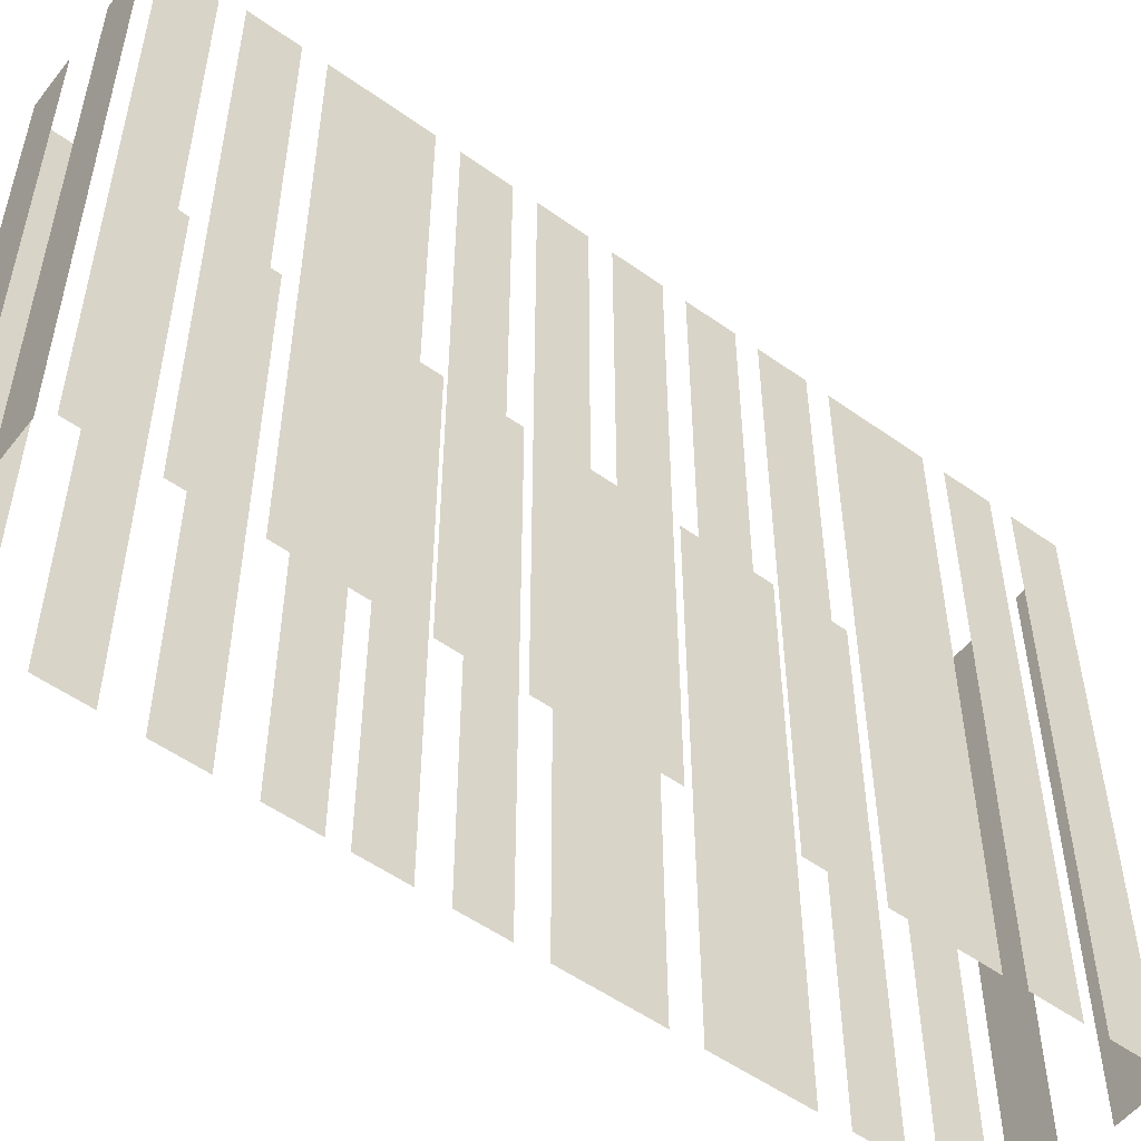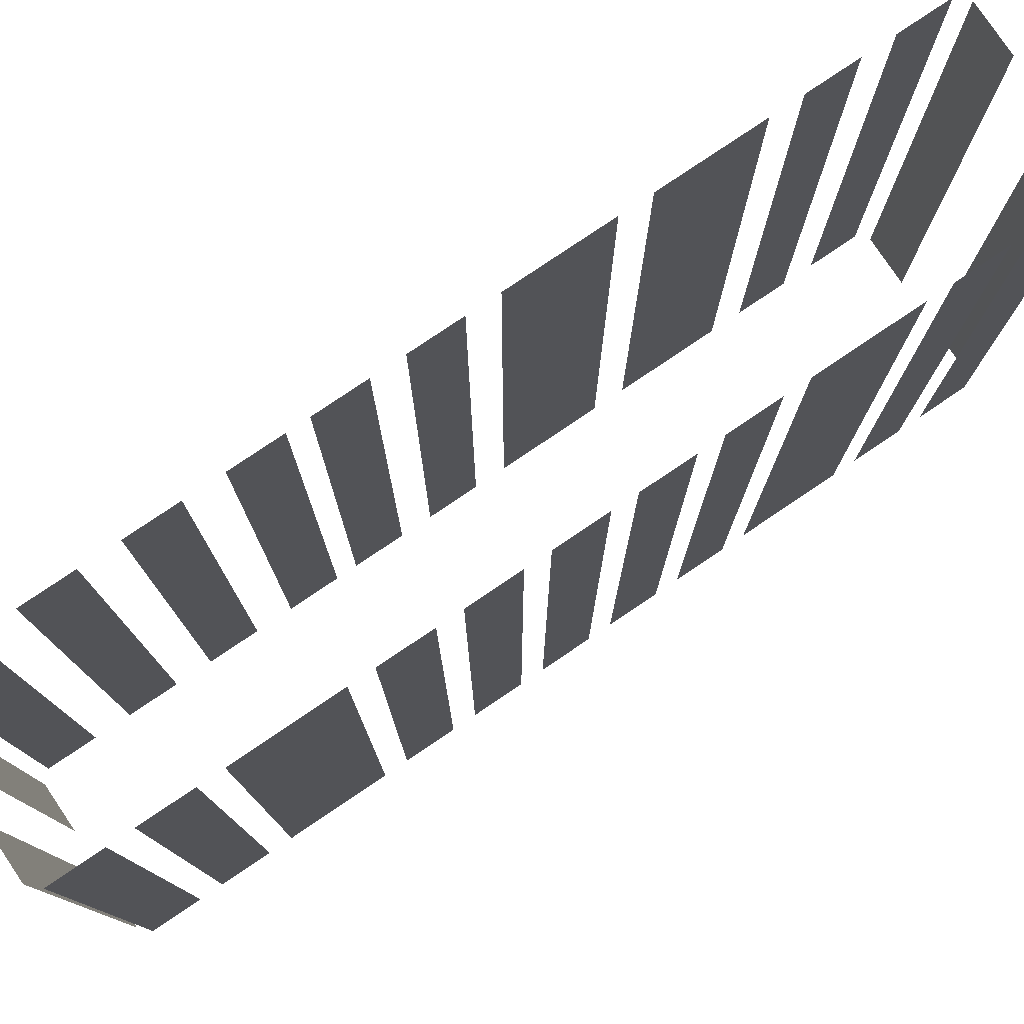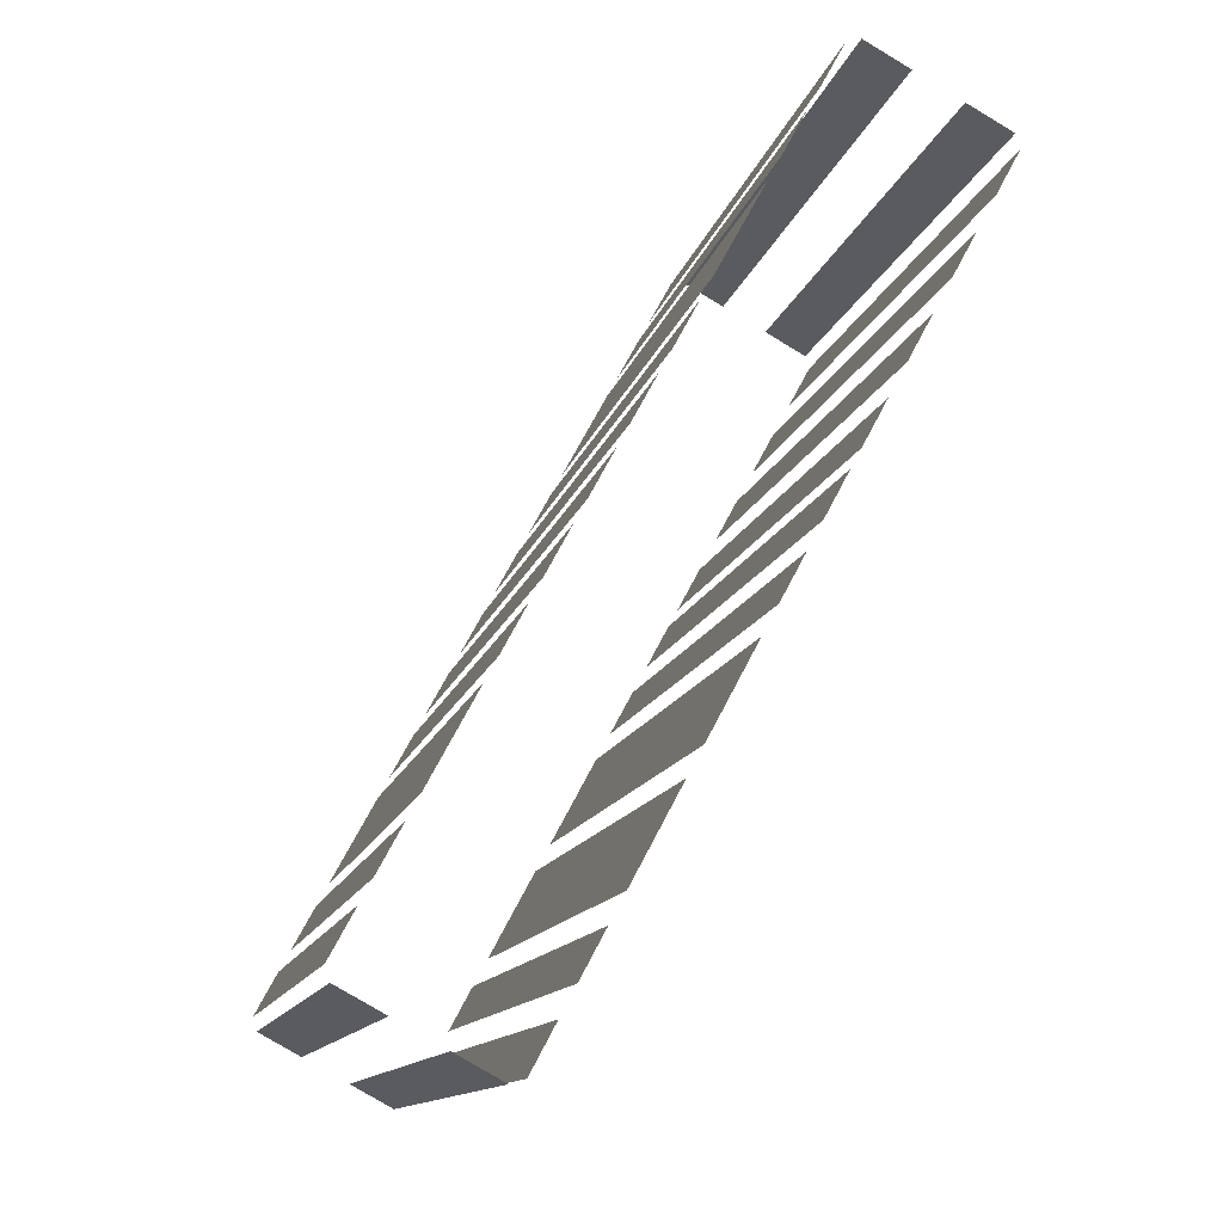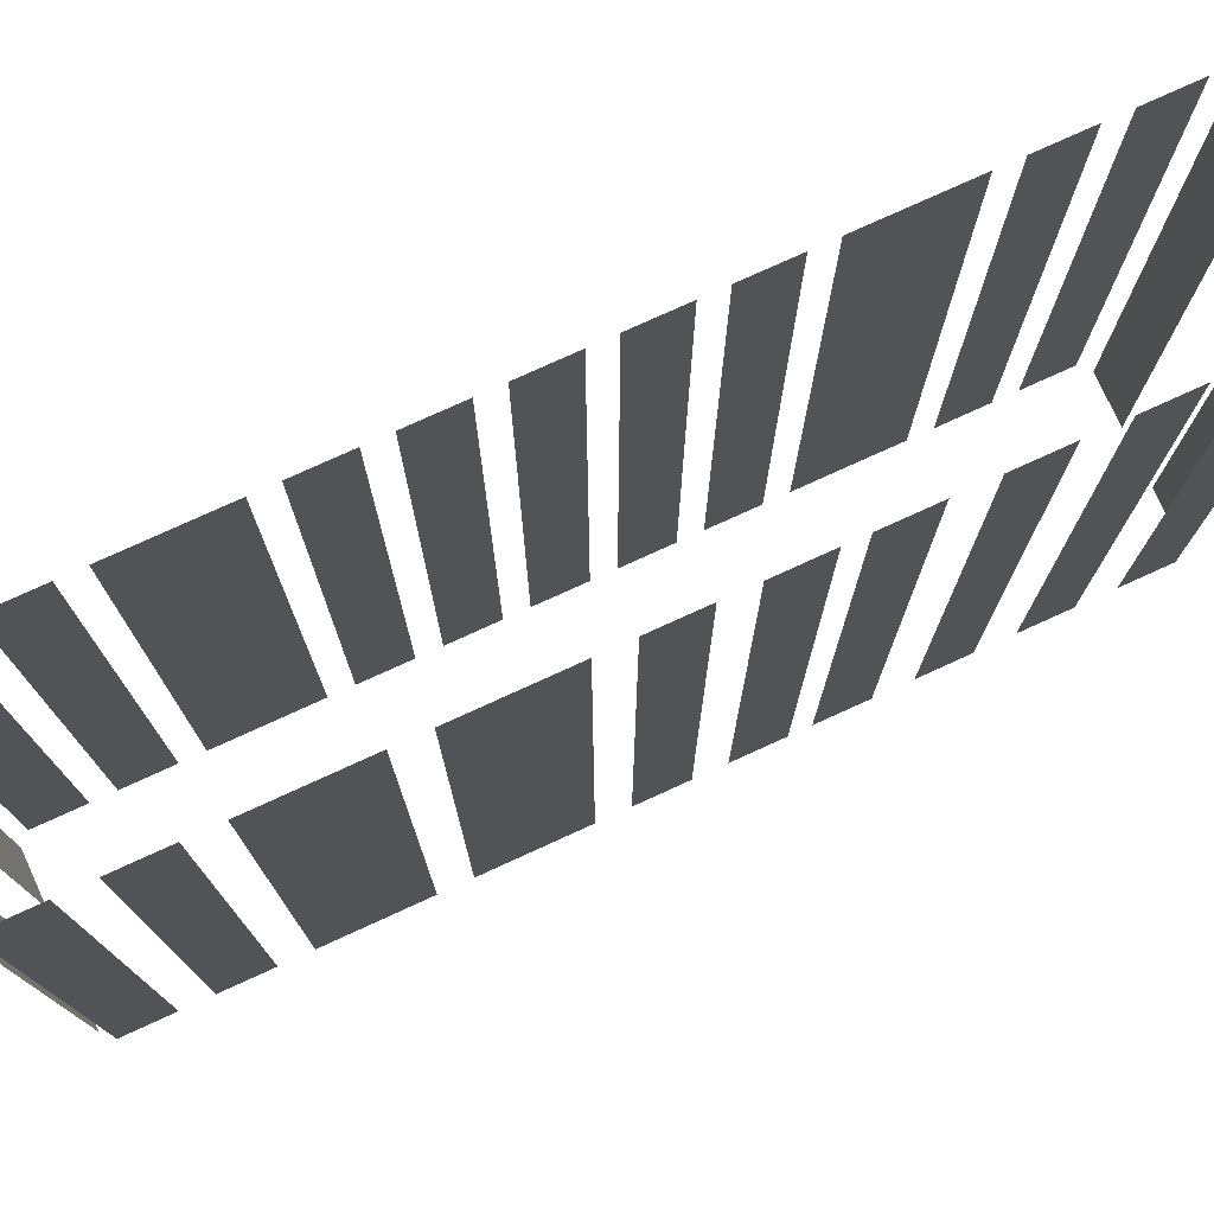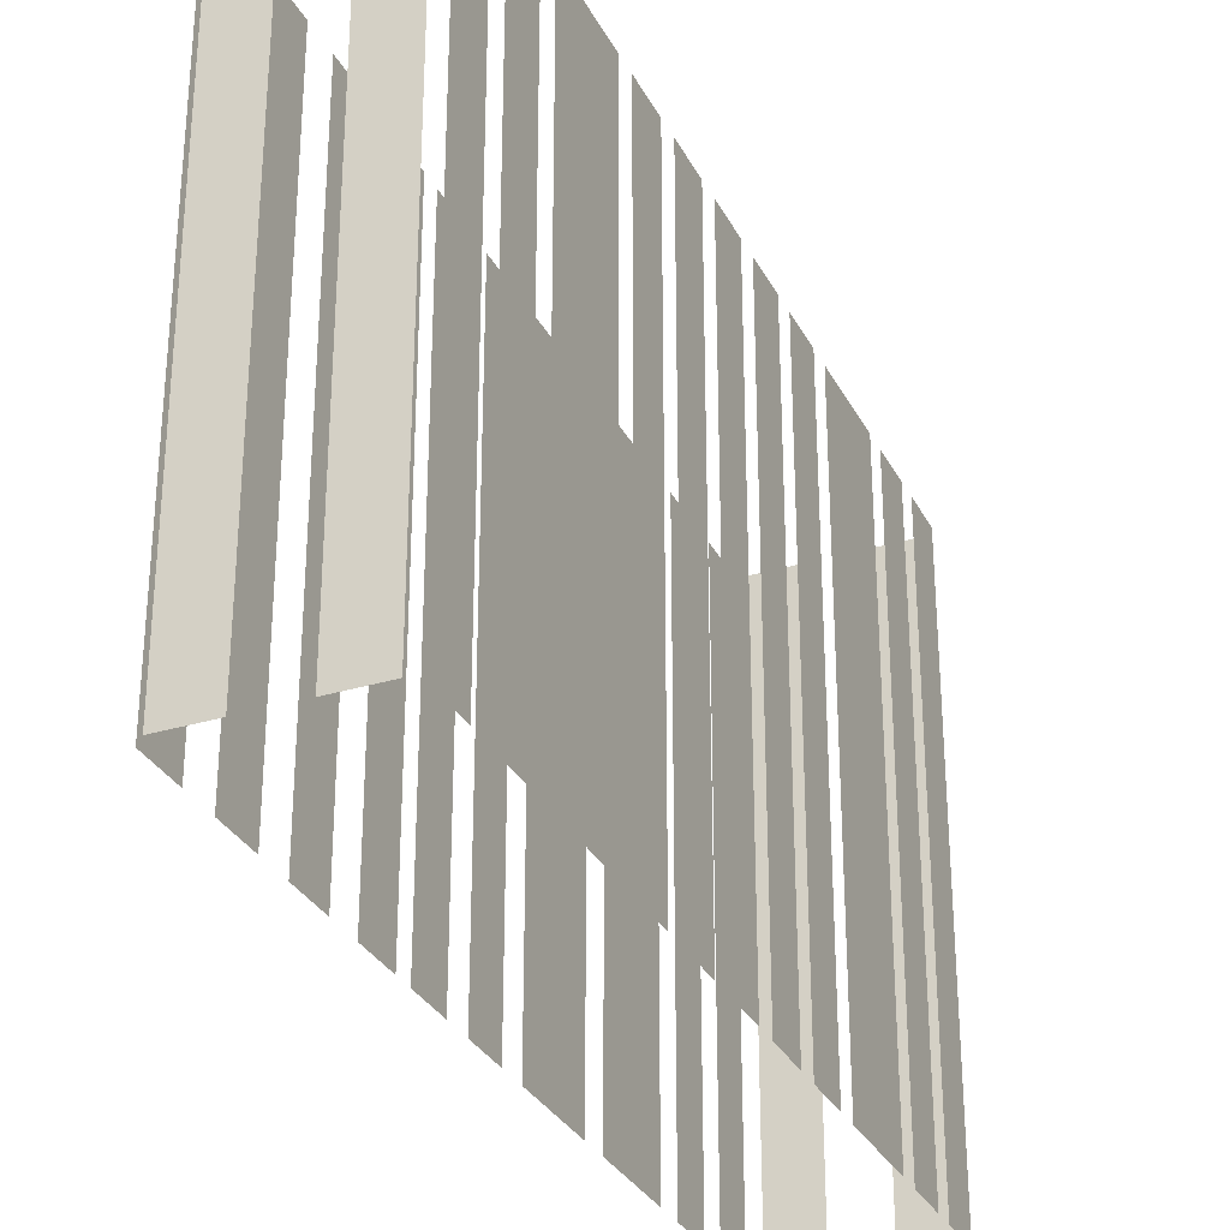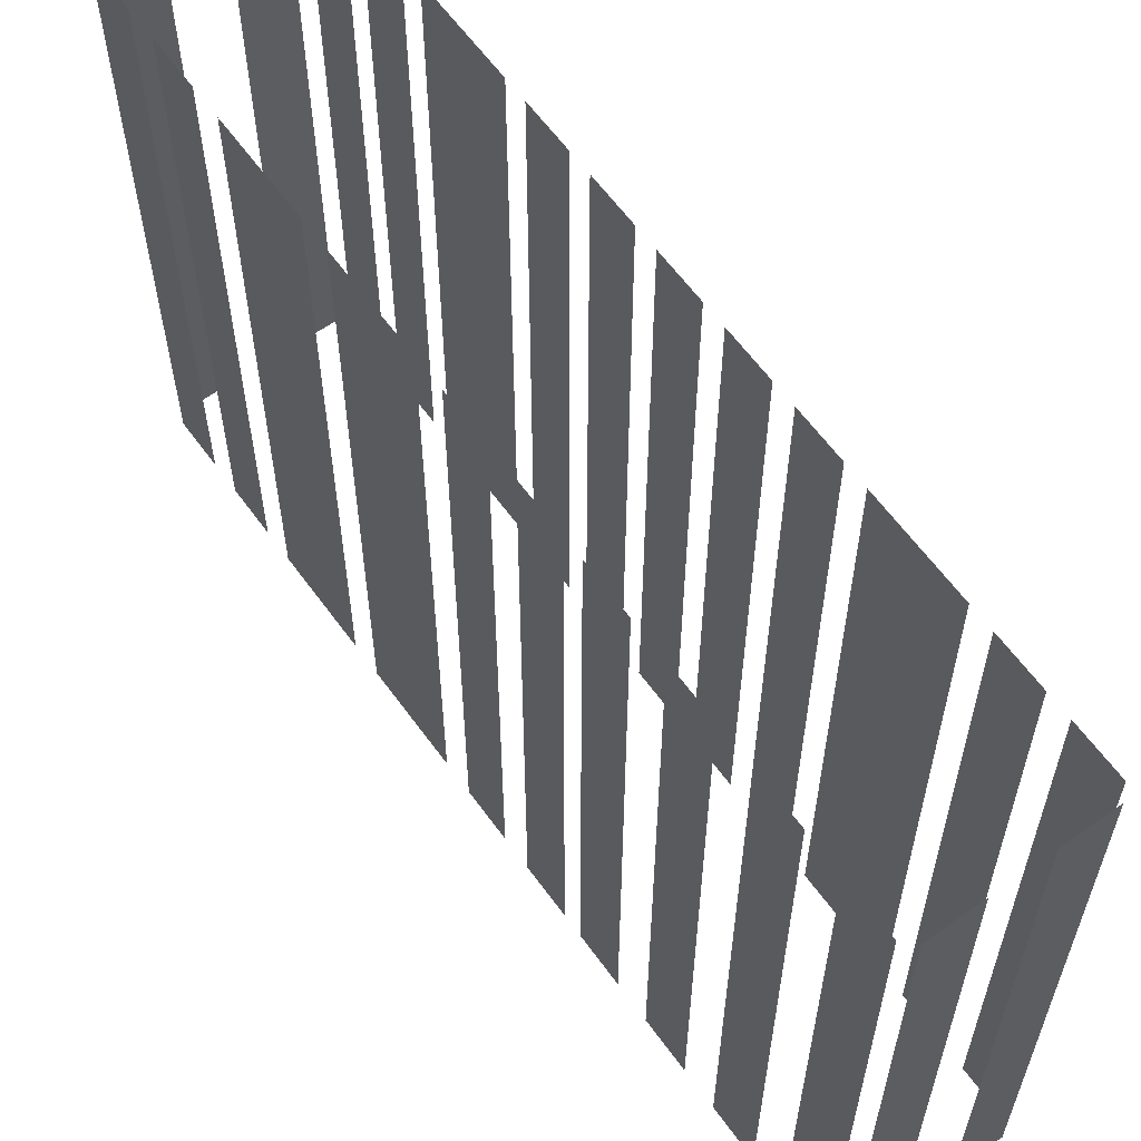
<metadata>
{"format":"obj","ext":"obj","renderer":"f3d","projection":"perspective","resolution":1024,"background":"white","views":[{"elev":-53.7,"azim":-155.6,"up":"+Z"},{"elev":79.1,"azim":-152.3,"up":"+Z"},{"elev":-12.7,"azim":-12.7,"up":"+Y"},{"elev":77.3,"azim":37.2,"up":"+Z"},{"elev":-31.0,"azim":175.1,"up":"+Z"},{"elev":61.5,"azim":115.9,"up":"+Z"}]}
</metadata>
<code>
o geometryt000010000010000110010110000110000110100000000110st6
v 712.5 -247.1 107.6
v 711.7 -248.6 107.6
v 711.7 -248.6 128.2
v 712.5 -247.1 128.2
v 713.7 -245 128.2
v 713.7 -245 107.6
v 712.9 -246.4 107.6
v 712.9 -246.4 128.2
v 715.6 -241.3 128.2
v 715.6 -241.3 107.6
v 714 -244.3 107.6
v 714 -244.3 128.2
v 716.8 -239.1 128.2
v 716.8 -239.1 107.6
v 716 -240.6 107.6
v 716 -240.6 128.2
v 718 -236.9 128.2
v 718 -236.9 107.6
v 717.2 -238.4 107.6
v 717.2 -238.4 128.2
v 719.2 -234.8 128.2
v 719.2 -234.8 107.6
v 718.4 -236.2 107.6
v 718.4 -236.2 128.2
v 720.3 -232.6 107.6
v 719.5 -234.1 107.6
v 719.5 -234.1 128.2
v 720.3 -232.6 128.2
v 721.5 -230.4 128.2
v 721.5 -230.4 107.6
v 720.7 -231.9 107.6
v 720.7 -231.9 128.2
v 723.5 -226.7 107.6
v 721.9 -229.7 107.6
v 721.9 -229.7 128.2
v 723.5 -226.7 128.2
v 724.7 -224.6 128.2
v 724.7 -224.6 107.6
v 723.9 -226 107.6
v 723.9 -226 128.2
v 725.8 -222.4 128.2
v 725.8 -222.4 107.6
v 725 -223.9 107.6
v 725 -223.9 128.2
v 711.8 -249.1 107.6
v 713.3 -249.9 107.6
v 713.3 -249.9 128.2
v 711.8 -249.1 128.2
v 714.9 -250.7 128.2
v 714.9 -250.7 107.6
v 716.4 -251.5 107.6
v 716.4 -251.5 128.2
v 716.8 -251.4 128.2
v 716.8 -251.4 107.6
v 717.6 -249.9 107.6
v 717.6 -249.9 128.2
v 718.1 -249 107.6
v 718.9 -247.5 107.6
v 718.9 -247.5 128.2
v 718.1 -249 128.2
v 719.4 -246.6 128.2
v 719.4 -246.6 107.6
v 721 -243.6 107.6
v 721 -243.6 128.2
v 721.5 -242.7 107.6
v 723.1 -239.7 107.6
v 723.1 -239.7 128.2
v 721.5 -242.7 128.2
v 723.6 -238.8 107.6
v 724.4 -237.3 107.6
v 724.4 -237.3 128.2
v 723.6 -238.8 128.2
v 724.9 -236.4 107.6
v 725.7 -234.9 107.6
v 725.7 -234.9 128.2
v 724.9 -236.4 128.2
v 726 -234.3 128.2
v 726 -234.3 107.6
v 726.8 -232.9 107.6
v 726.8 -232.9 128.2
v 727.4 -231.8 128.2
v 727.4 -231.8 107.6
v 728.2 -230.3 107.6
v 728.2 -230.3 128.2
v 728.8 -229.2 128.2
v 728.8 -229.2 107.6
v 729.6 -227.7 107.6
v 729.6 -227.7 128.2
v 730.2 -226.6 128.2
v 730.2 -226.6 107.6
v 731 -225.2 107.6
v 731 -225.2 128.2
v 727.8 -223 128.2
v 727.8 -223 107.6
v 726.3 -222.2 107.6
v 726.3 -222.2 128.2
v 730.1 -224.3 128.2
v 730.8 -224.7 107.6
v 729.3 -223.9 107.6
v 730.8 -224.7 128.2
v 729.3 -223.9 128.2
f 1 2 3
f 4 1 3
f 5 6 7
f 5 7 8
f 9 10 11
f 9 11 12
f 13 14 15
f 13 15 16
f 17 18 19
f 17 19 20
f 21 22 23
f 21 23 24
f 25 26 27
f 28 25 27
f 29 30 31
f 29 31 32
f 33 34 35
f 36 33 35
f 37 38 39
f 37 39 40
f 41 42 43
f 41 43 44
f 45 46 47
f 48 45 47
f 49 50 51
f 49 51 52
f 53 54 55
f 53 55 56
f 57 58 59
f 60 57 59
f 61 62 63
f 61 63 64
f 65 66 67
f 68 65 67
f 69 70 71
f 72 69 71
f 73 74 75
f 76 73 75
f 77 78 79
f 77 79 80
f 81 82 83
f 81 83 84
f 85 86 87
f 85 87 88
f 89 90 91
f 89 91 92
f 93 94 95
f 93 95 96
f 97 98 99
f 100 98 97
f 97 99 101

</code>
